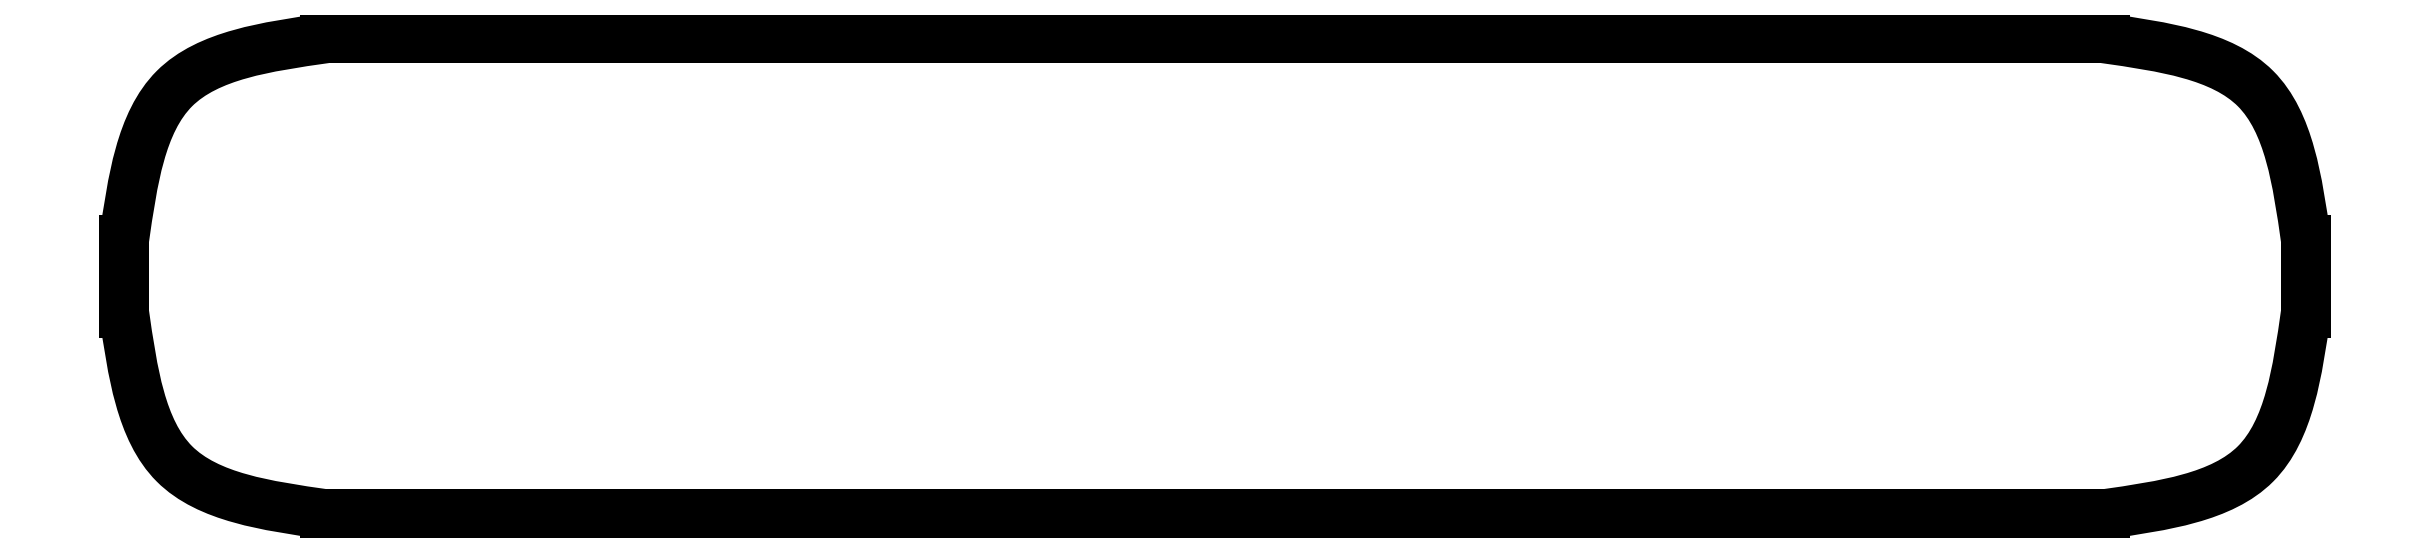
<metadata>
{"format":"dxf","ext":"dxf","renderer":"ezdxf+matplotlib","layout":"modelspace","background":"white","min_lineweight":24,"dpi":150}
</metadata>
<code>
0
SECTION
2
ENTITIES
0
SPLINE
8
0
70
0
71
3
72
9
73
5
74
0
42
1e-09
43
1e-10
44
1e-10
40
-0.06957
40
-0.06957
40
-0.06957
40
-0.06957
40
-0.03479
40
-0
40
-0
40
-0
40
-0
10
203.6
20
-181.3
30
-1.554e-13
10
203.6
20
-181.4
30
-1.465e-13
10
203.7
20
-181.7
30
-1.554e-13
10
203.9
20
-181.7
30
-1.51e-13
10
204
20
-181.8
30
-1.51e-13
0
LINE
8
0
10
204
20
-181.8
30
-1.554e-13
11
207.9
21
-181.8
31
-1.465e-13
0
SPLINE
8
0
70
0
71
3
72
9
73
5
74
0
42
1e-09
43
1e-10
44
1e-10
40
-0.06957
40
-0.06957
40
-0.06957
40
-0.06957
40
-0.03478
40
-0
40
-0
40
-0
40
-0
10
207.9
20
-181.8
30
-1.51e-13
10
208.1
20
-181.7
30
-1.51e-13
10
208.3
20
-181.7
30
-1.554e-13
10
208.3
20
-181.4
30
-1.465e-13
10
208.4
20
-181.3
30
-1.51e-13
0
LINE
8
0
10
208.4
20
-181.3
30
-1.51e-13
11
208.4
21
-181.2
31
-1.421e-13
0
SPLINE
8
0
70
0
71
3
72
9
73
5
74
0
42
1e-09
43
1e-10
44
1e-10
40
-0.06957
40
-0.06957
40
-0.06957
40
-0.06957
40
-0.03479
40
-0
40
-0
40
-0
40
-0
10
208.4
20
-181.2
30
-1.465e-13
10
208.3
20
-181
30
-1.51e-13
10
208.3
20
-180.8
30
-1.554e-13
10
208.1
20
-180.7
30
-1.554e-13
10
207.9
20
-180.7
30
-1.554e-13
0
LINE
8
0
10
207.9
20
-180.7
30
-1.554e-13
11
204
21
-180.7
31
-1.465e-13
0
SPLINE
8
0
70
0
71
3
72
9
73
5
74
0
42
1e-09
43
1e-10
44
1e-10
40
-0.06957
40
-0.06957
40
-0.06957
40
-0.06957
40
-0.03479
40
-0
40
-0
40
-0
40
-0
10
204
20
-180.7
30
-1.554e-13
10
203.9
20
-180.7
30
-1.554e-13
10
203.7
20
-180.8
30
-1.465e-13
10
203.6
20
-181
30
-1.51e-13
10
203.6
20
-181.2
30
-1.51e-13
0
LINE
8
0
10
203.6
20
-181.2
30
-1.51e-13
11
203.6
21
-181.3
31
-1.554e-13
0
ENDSEC
0
EOF

</code>
